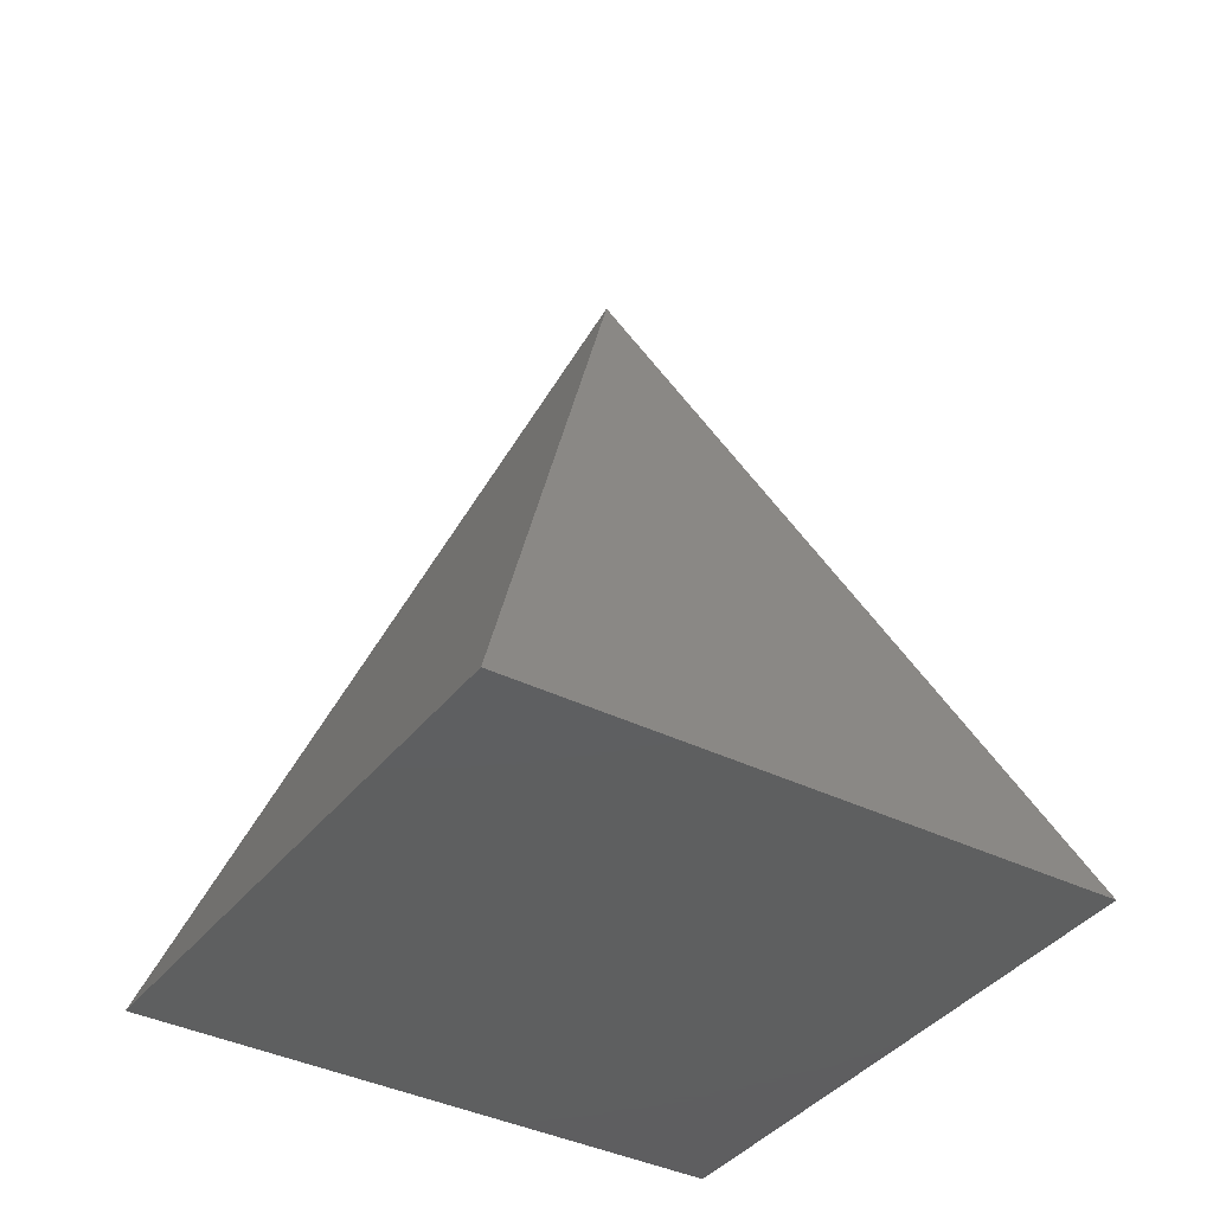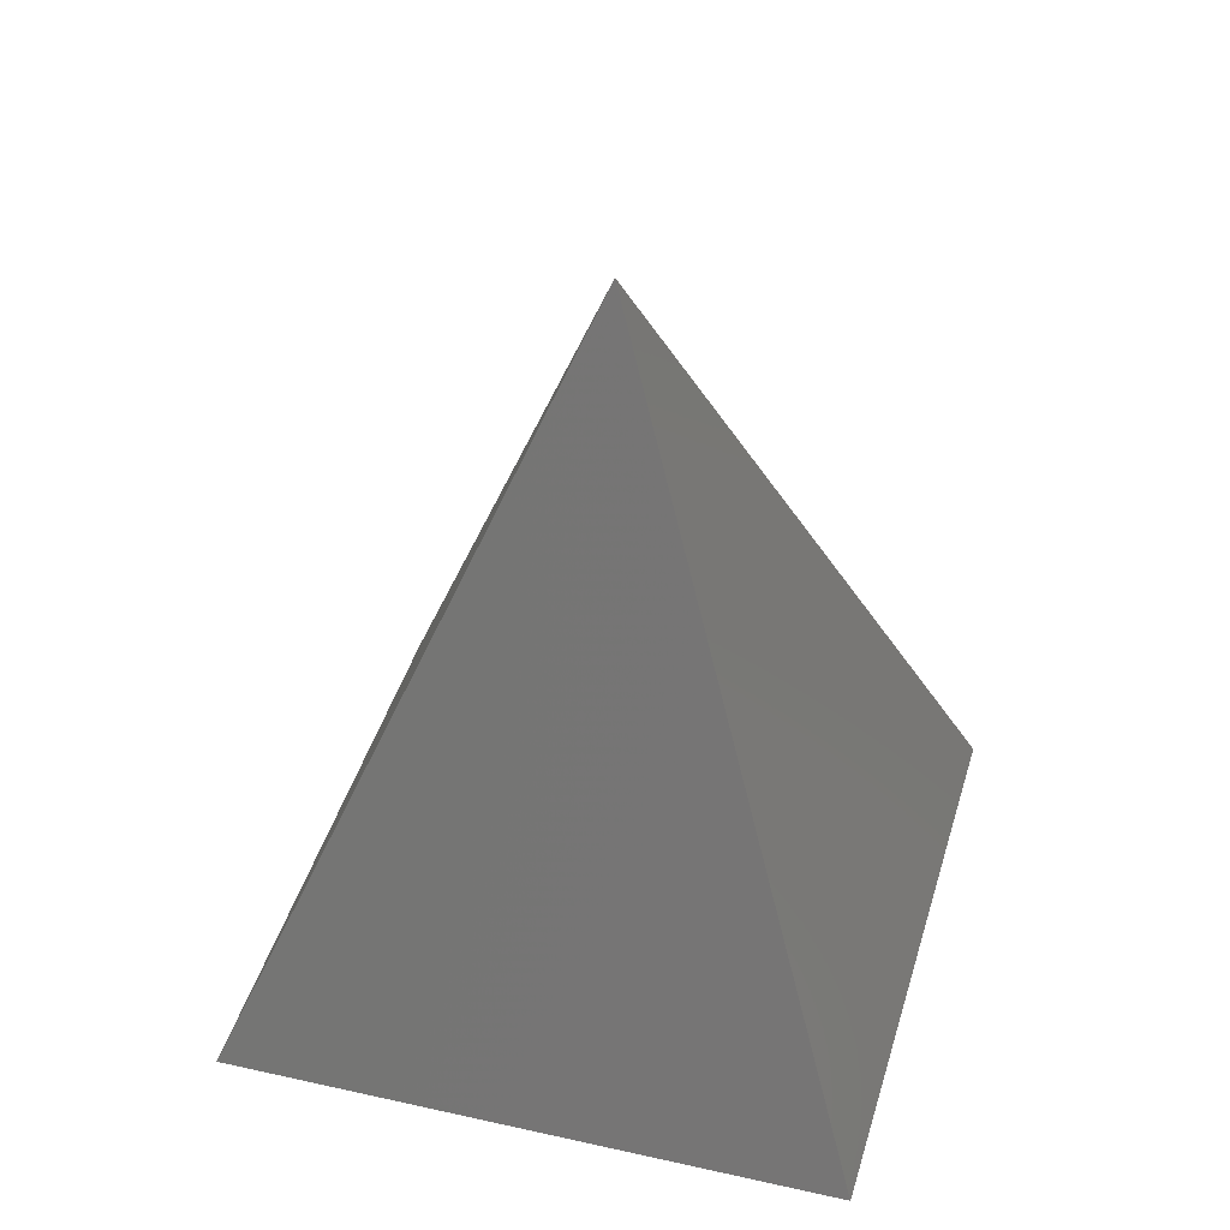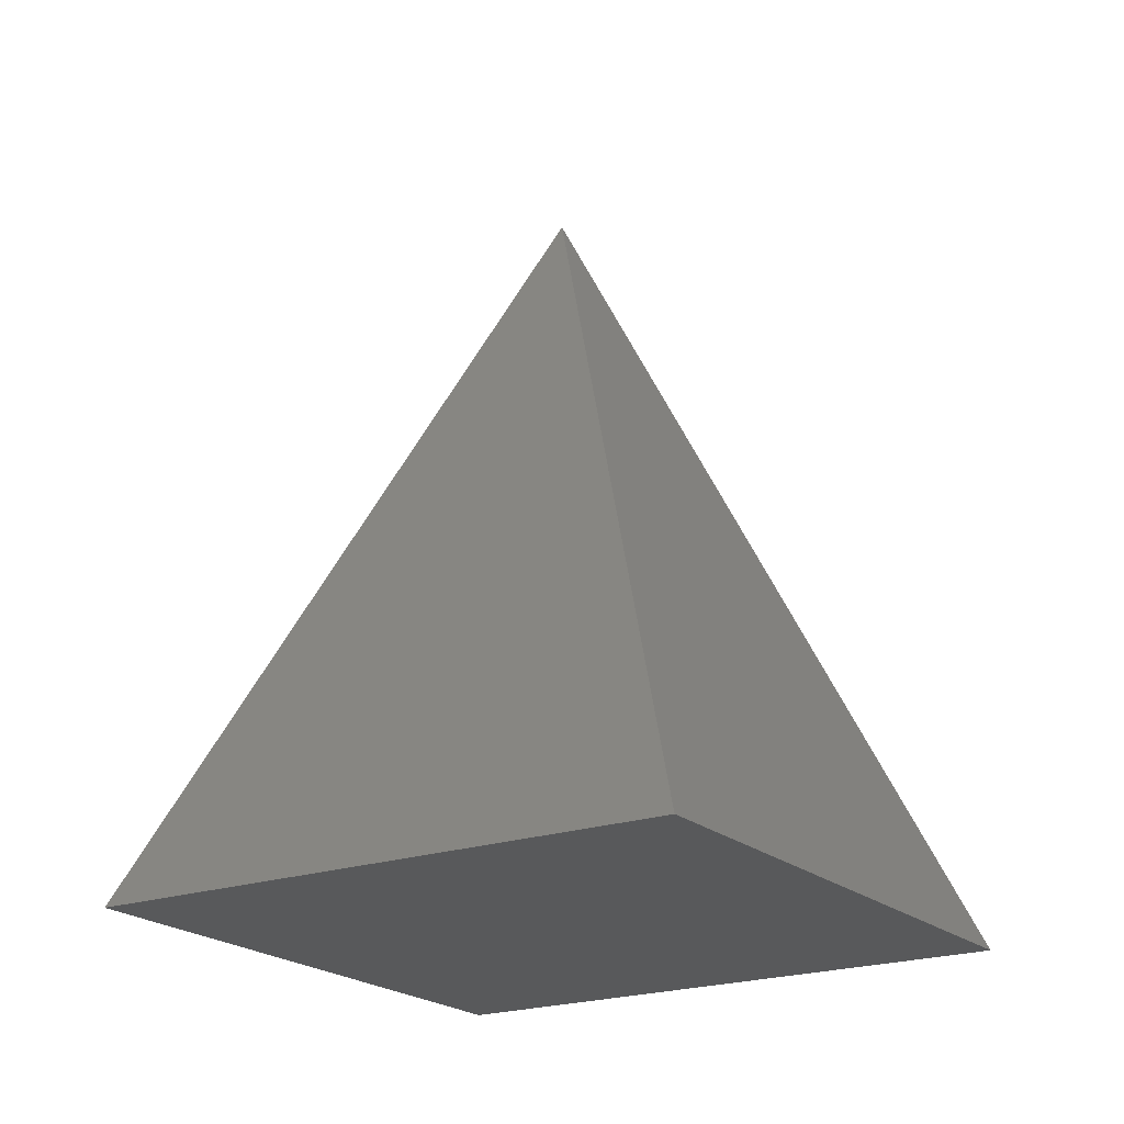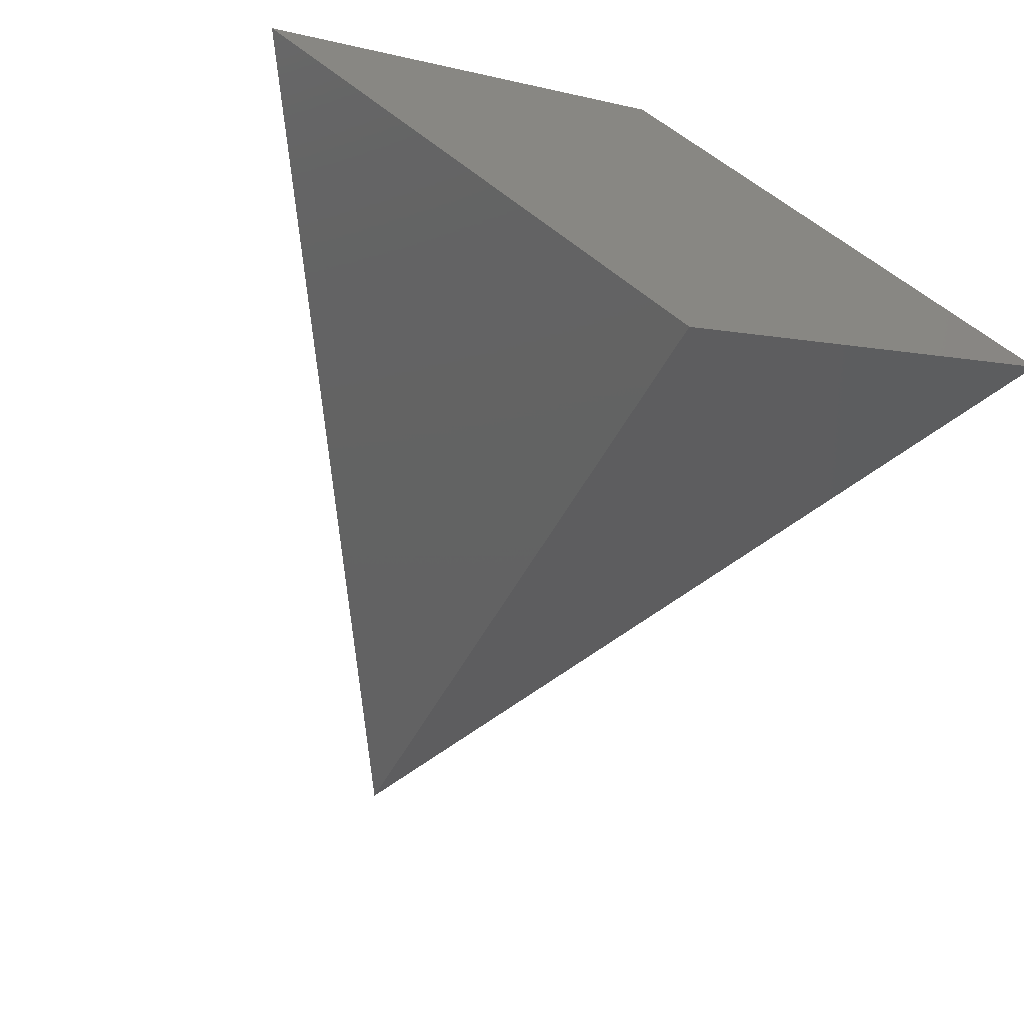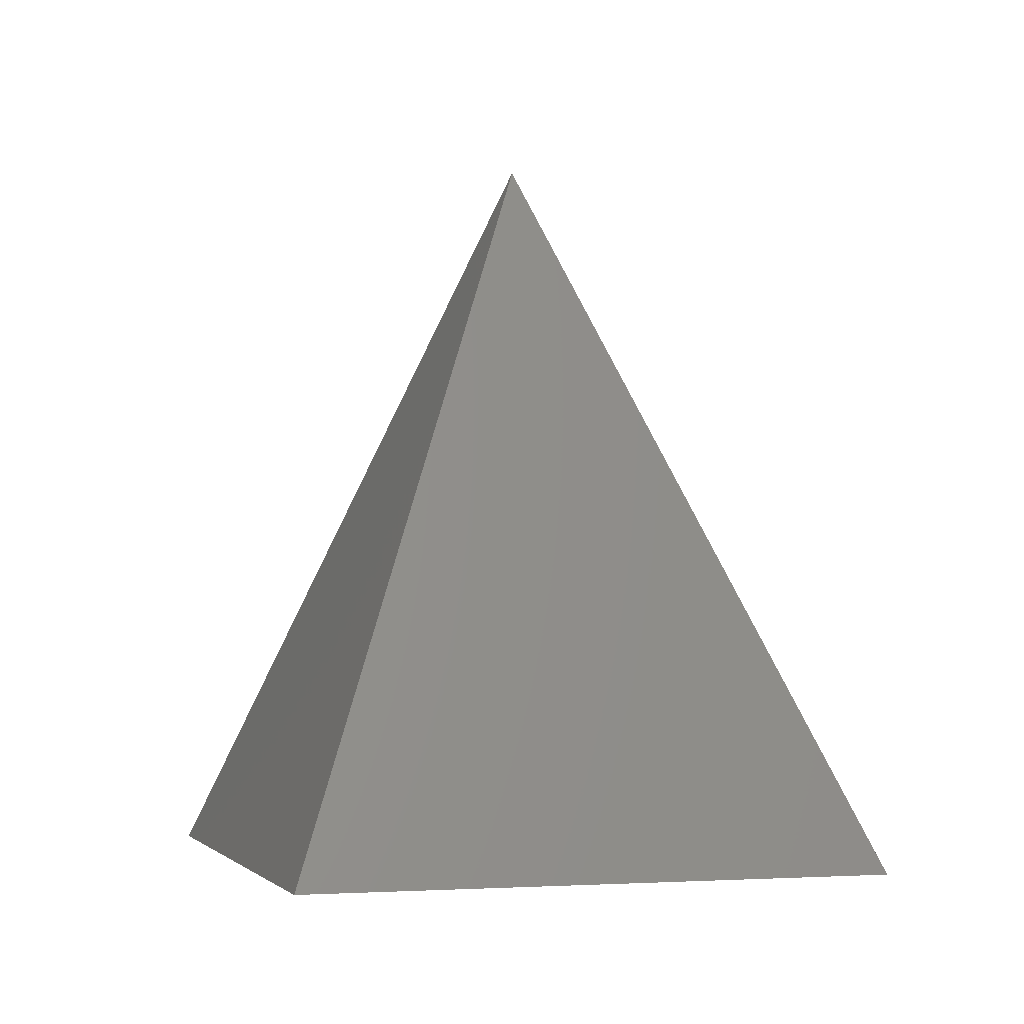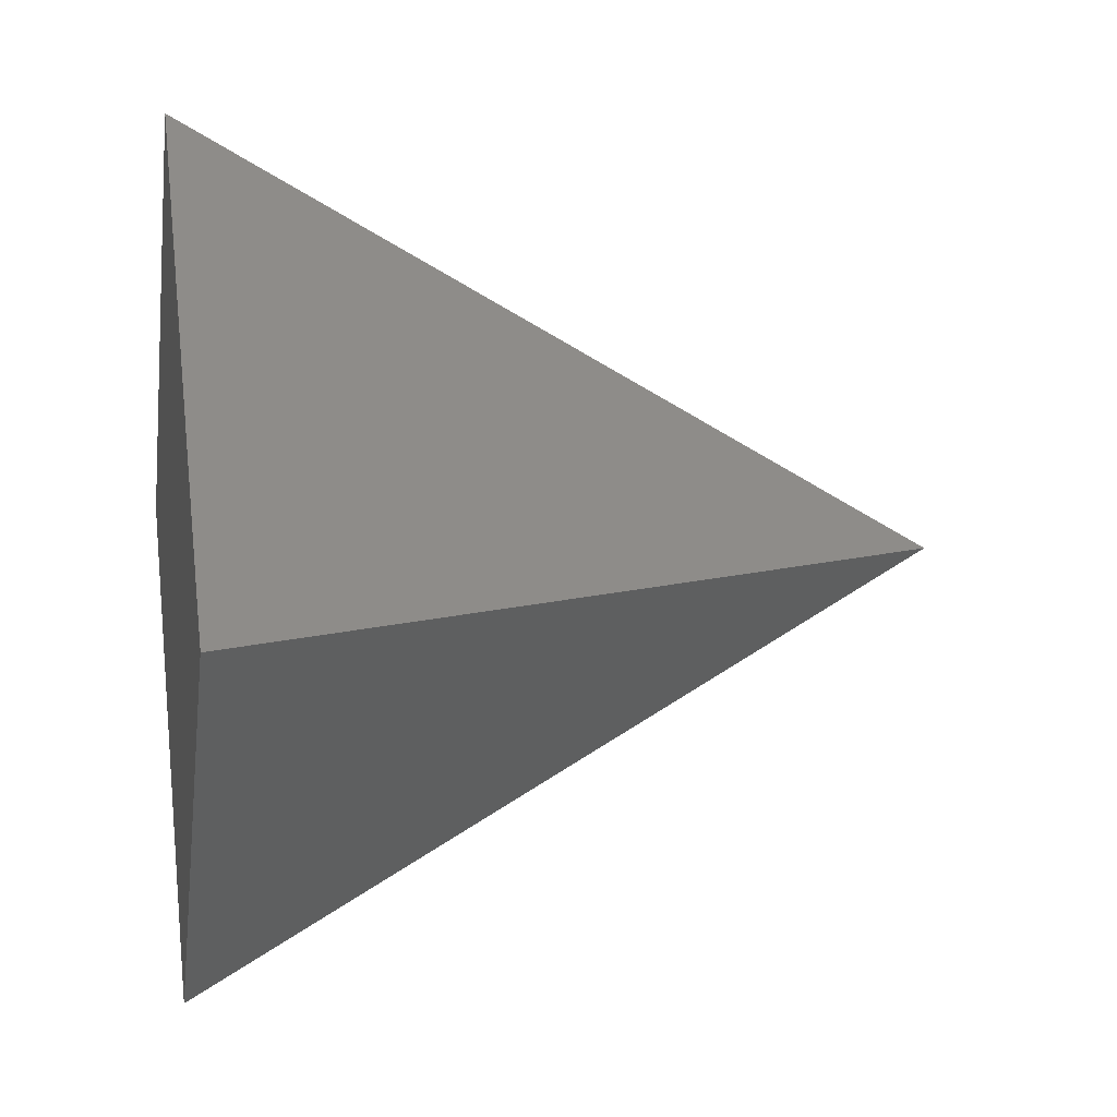
<metadata>
{"format":"stl","ext":"stl","renderer":"f3d","projection":"perspective","resolution":1024,"background":"white","views":[{"elev":-37.0,"azim":102.4,"up":"+Z"},{"elev":41.3,"azim":60.5,"up":"+Z"},{"elev":-20.3,"azim":-102.2,"up":"+Z"},{"elev":-68.7,"azim":155.7,"up":"+Y"},{"elev":-1.9,"azim":-151.6,"up":"+Z"},{"elev":8.9,"azim":-100.4,"up":"+Y"}]}
</metadata>
<code>
# stl→obj: 19 verts, 24 faces
v 0 0 1
v 0.866 0 -0.5
v 5.303e-17 0.866 -0.5
v -0.866 1.061e-16 -0.5
v -0 0 1
v -1.591e-16 -0.866 -0.5
v -0 -0 1
v 0.866 -2.121e-16 -0.5
v 0 -0 1
v -0.866 -0 -0.5
v -5.303e-17 -0.866 -0.5
v 0.866 -1.061e-16 -0.5
v 1.591e-16 0.866 -0.5
v -0.866 2.121e-16 -0.5
v -2.449e-16 -0 1
v -1.5e-32 -2.449e-16 1
v 2.449e-16 -3e-32 1
v 4.499e-32 2.449e-16 1
v -2.449e-16 5.999e-32 1
f 1 2 3
f 1 3 1
f 1 3 4
f 1 4 5
f 5 4 6
f 5 6 7
f 7 6 8
f 7 8 9
f 2 10 11
f 2 11 3
f 3 11 12
f 3 12 4
f 4 12 13
f 4 13 6
f 6 13 14
f 6 14 8
f 10 15 16
f 10 16 11
f 11 16 17
f 11 17 12
f 12 17 18
f 12 18 13
f 13 18 19
f 13 19 14

</code>
